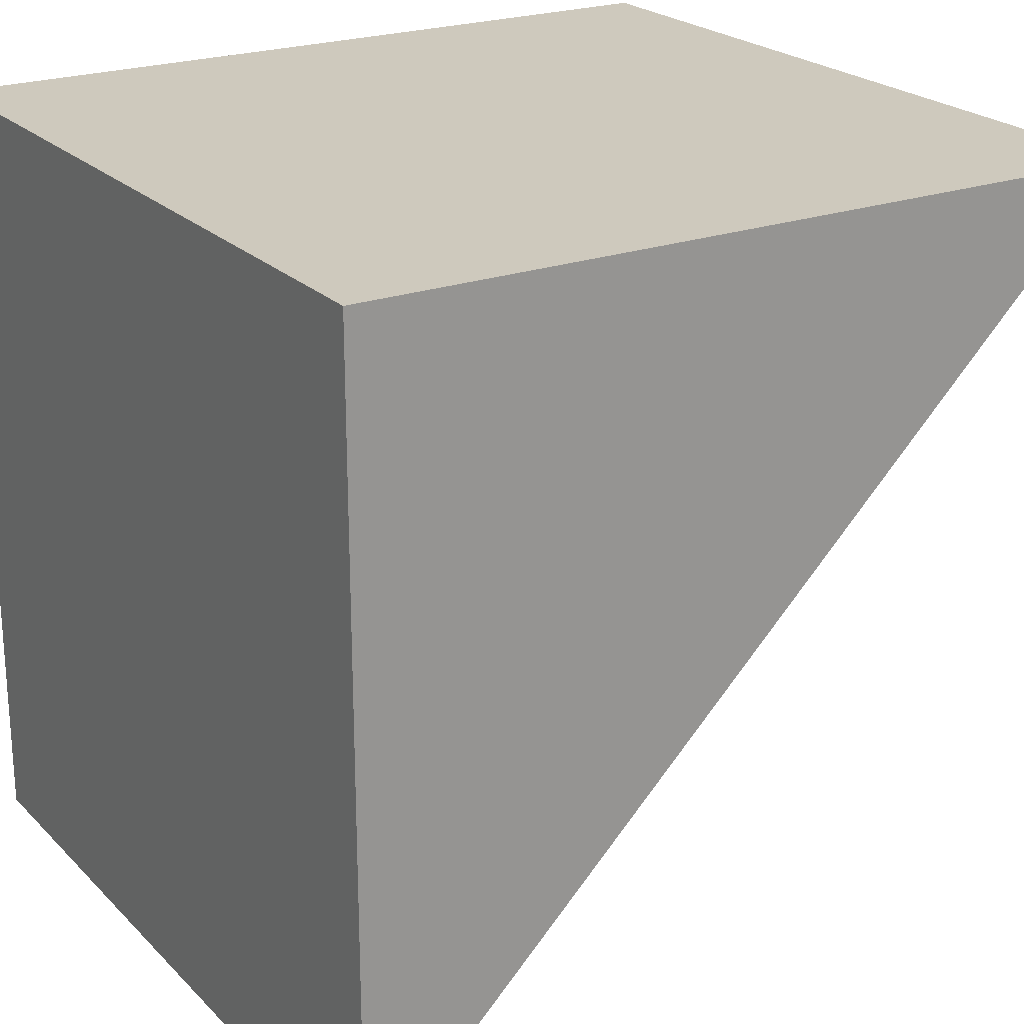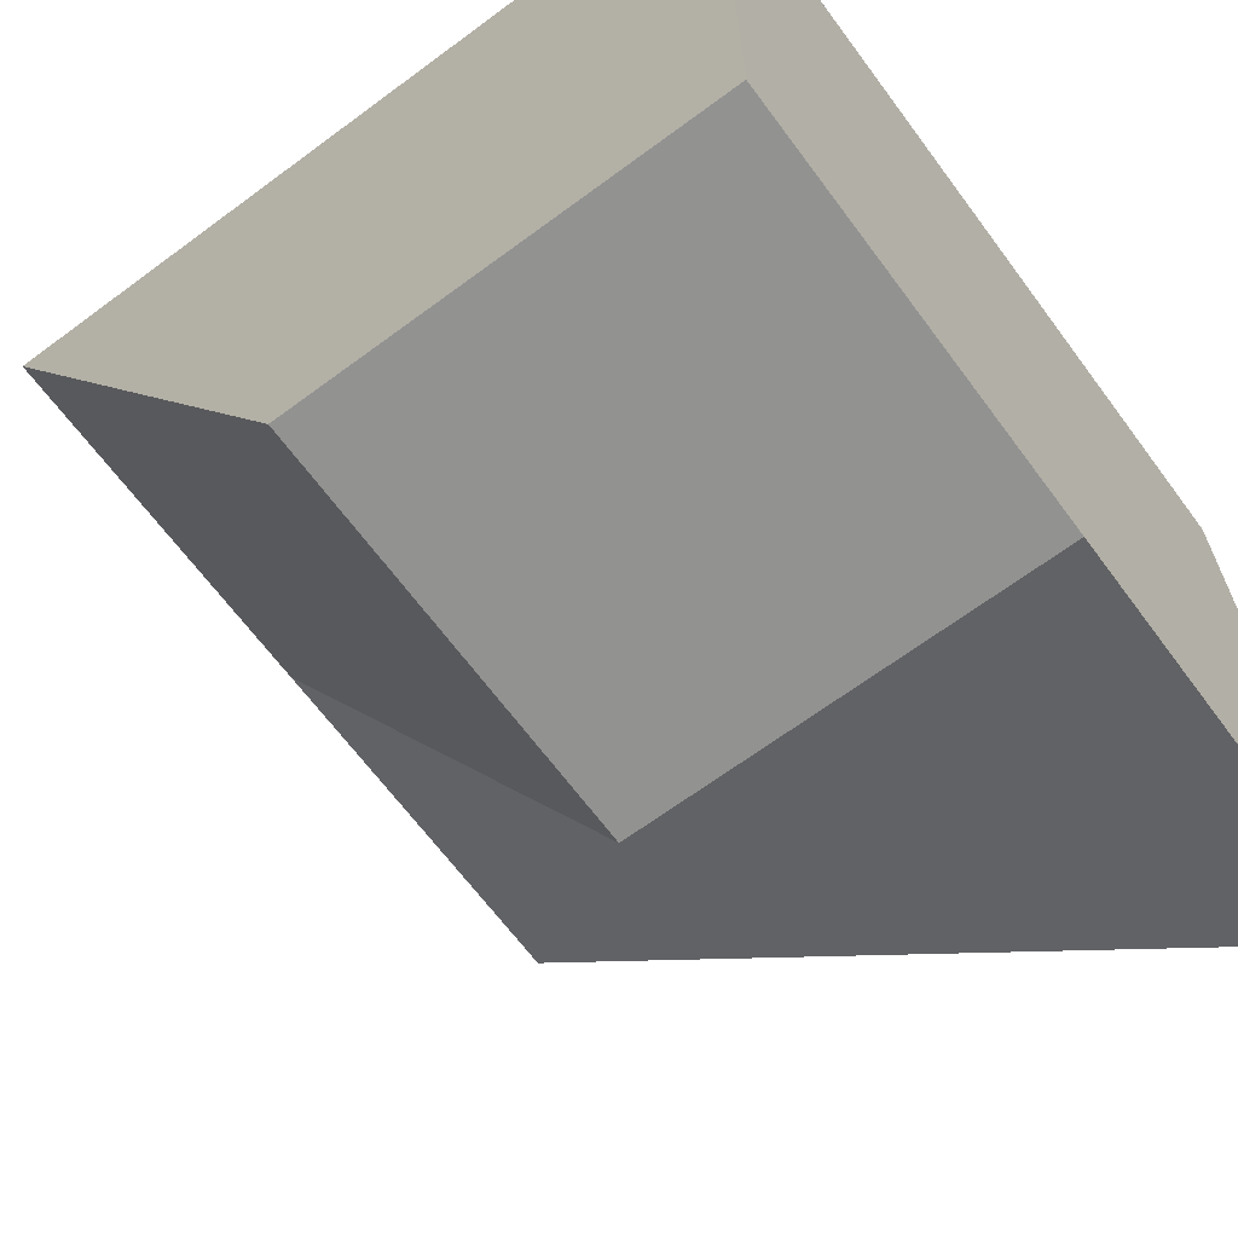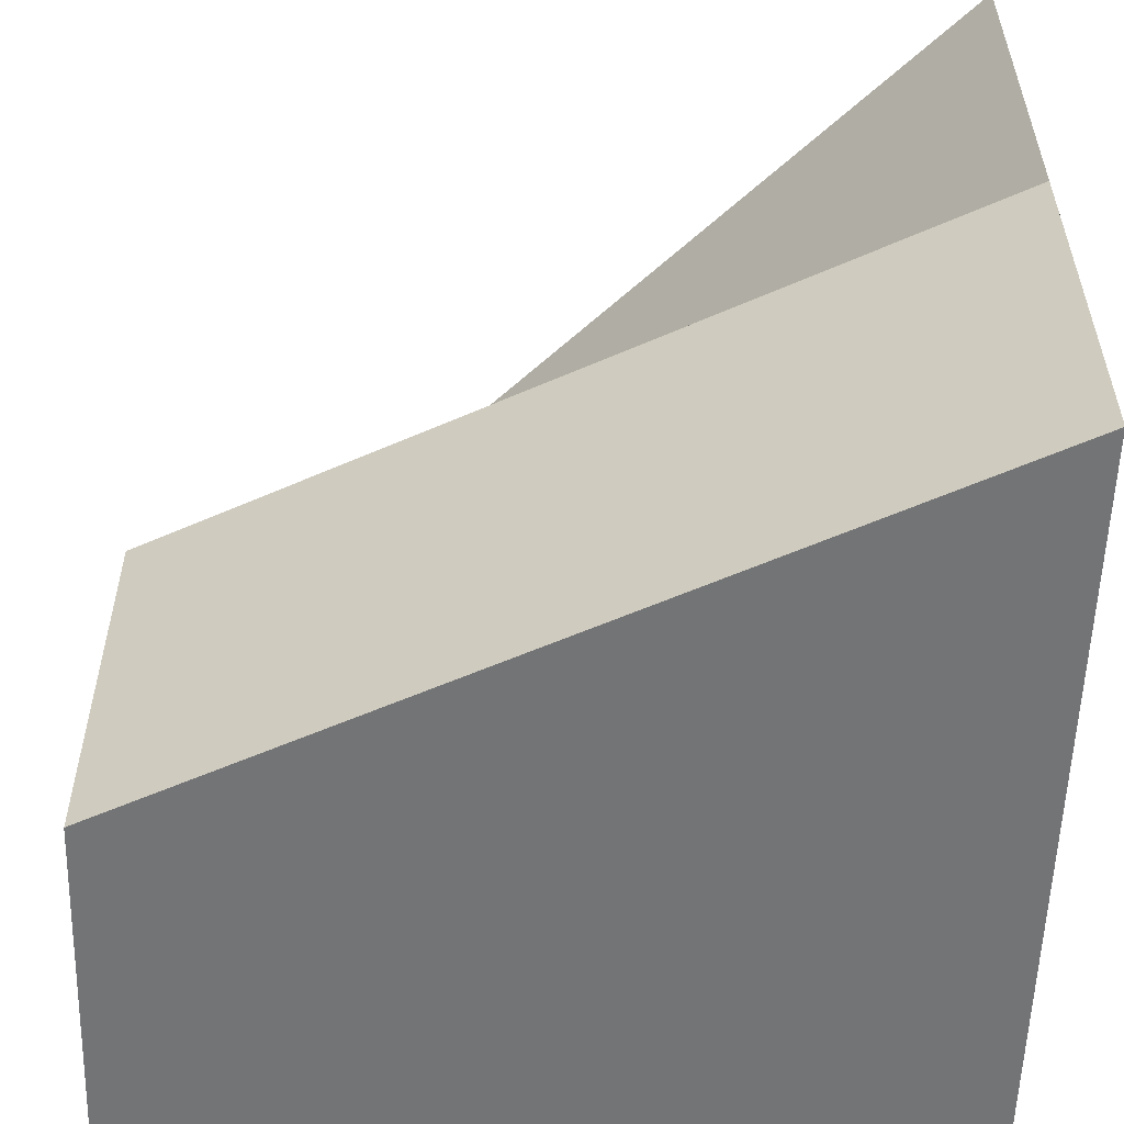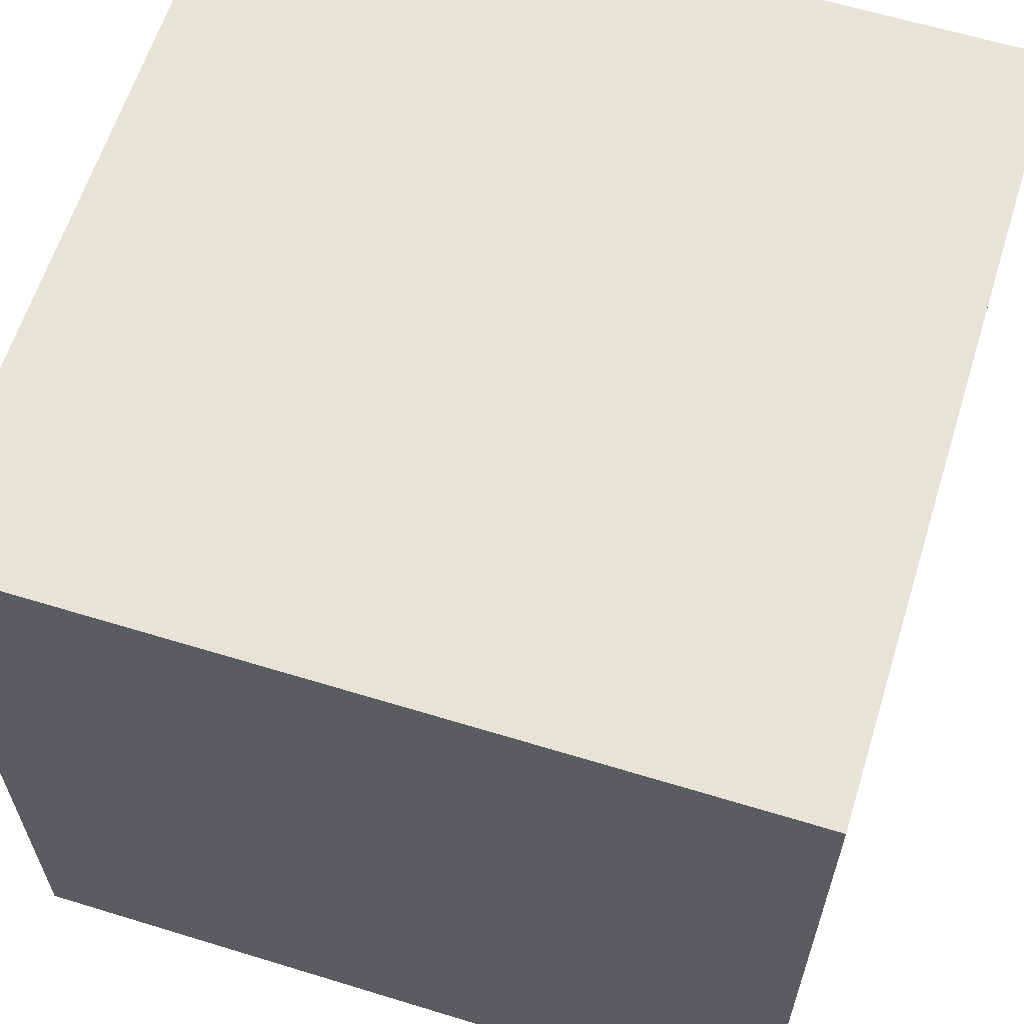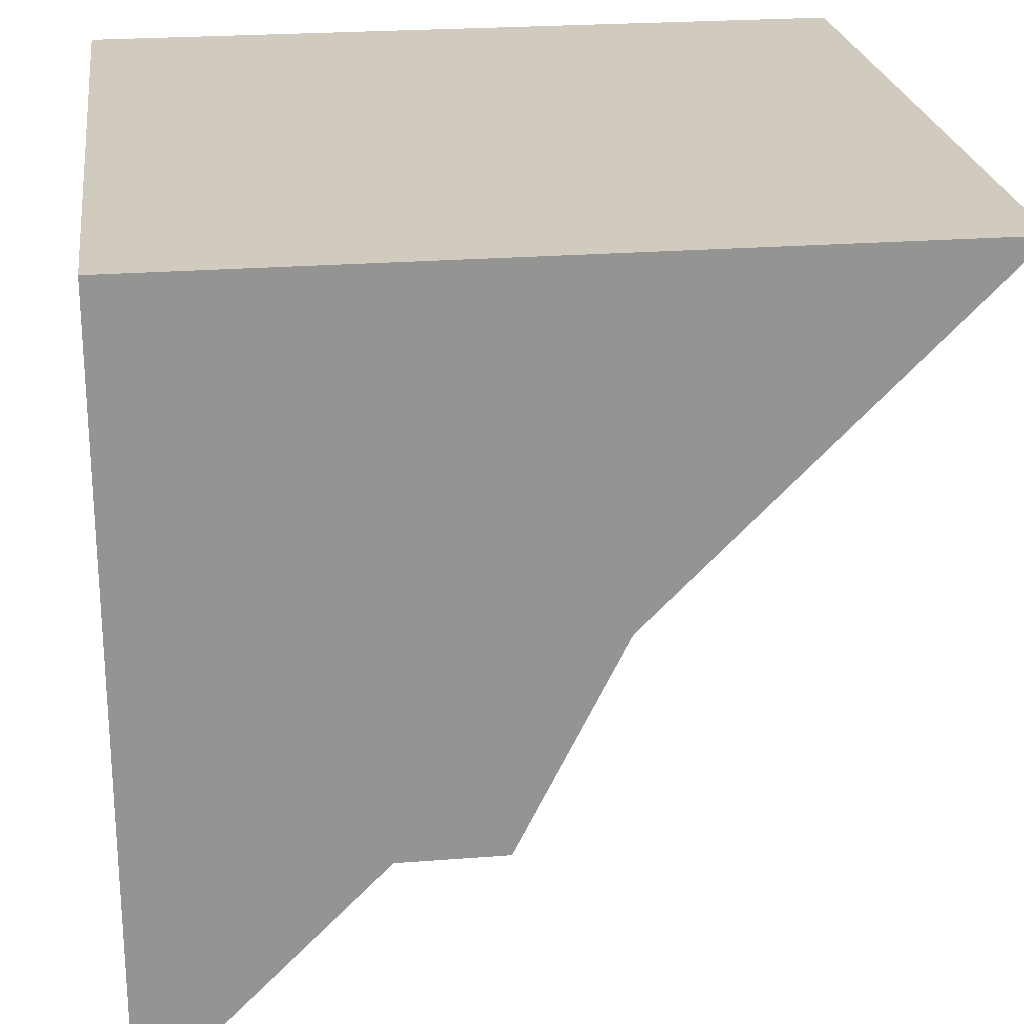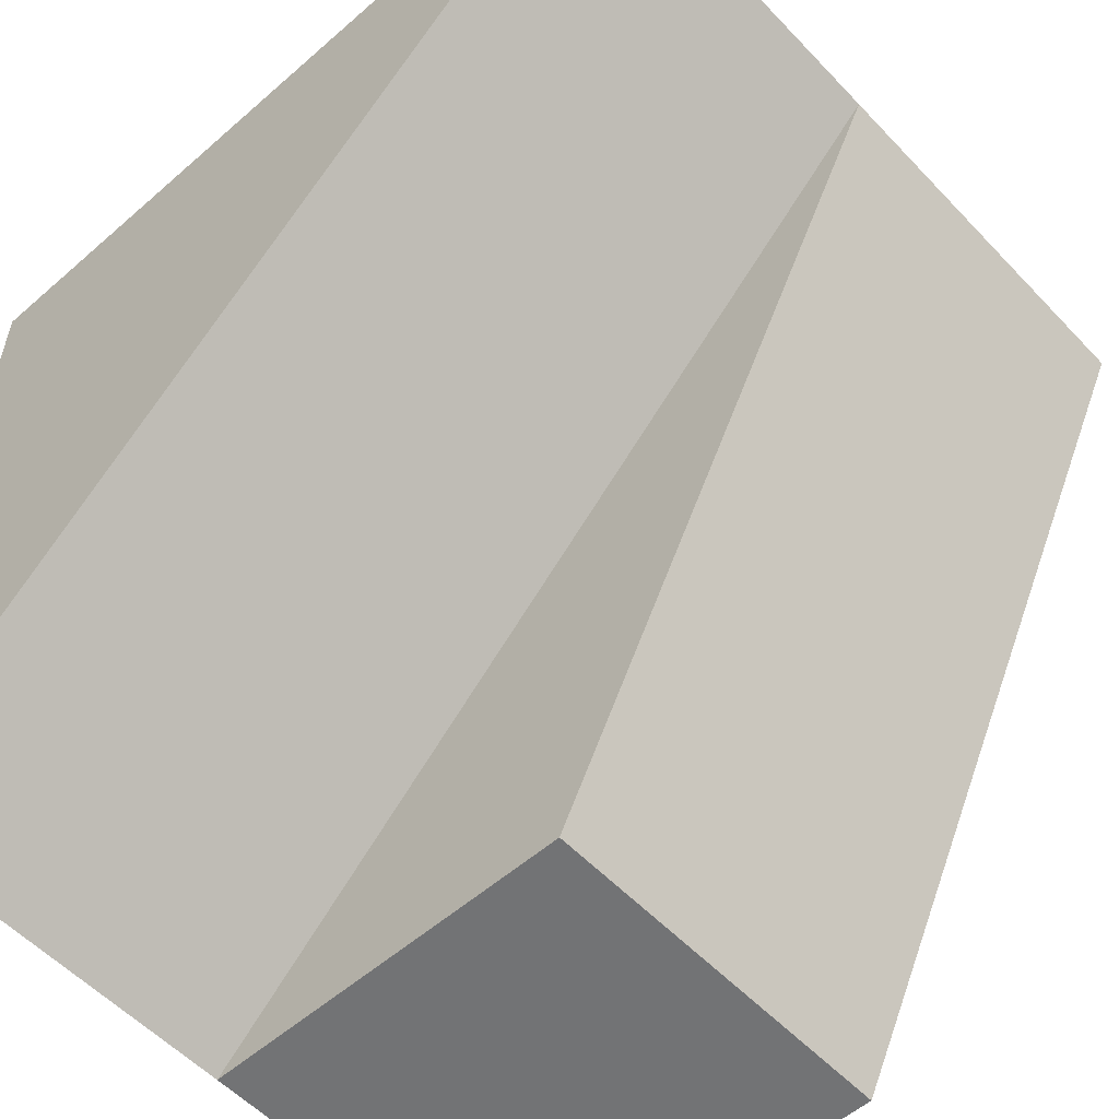
<metadata>
{"format":"obj","ext":"obj","renderer":"f3d","projection":"perspective","resolution":1024,"background":"white","views":[{"elev":22.7,"azim":148.1,"up":"+Z"},{"elev":-66.2,"azim":36.6,"up":"+Z"},{"elev":-56.1,"azim":-91.7,"up":"+Y"},{"elev":61.9,"azim":107.3,"up":"+Z"},{"elev":23.5,"azim":172.5,"up":"+Z"},{"elev":-55.8,"azim":-137.5,"up":"+Z"}]}
</metadata>
<code>
v -0.5 -0.5 0.5
v -0.5 0 0.5
v -0.5 0.5 0.5
v 0.5 0.5 0.5
v 0.5 0 0.5
v 0.5 -0.5 0.5
v 0.5 0.5 0
v 0.5 0 0
v 0.5 0 -0.5
v 0.5 -0.5 -0.5
v 0 0 -0.5
v 0 -0.5 -0.5
v 0.5 0.5 -0.5
f 6 4 3 1
f 6 1 12 10
f 1 2 11 12
f 2 3 13 9
f 3 4 13
f 2 9 11
f 4 6 10 13
f 10 12 11 9

</code>
